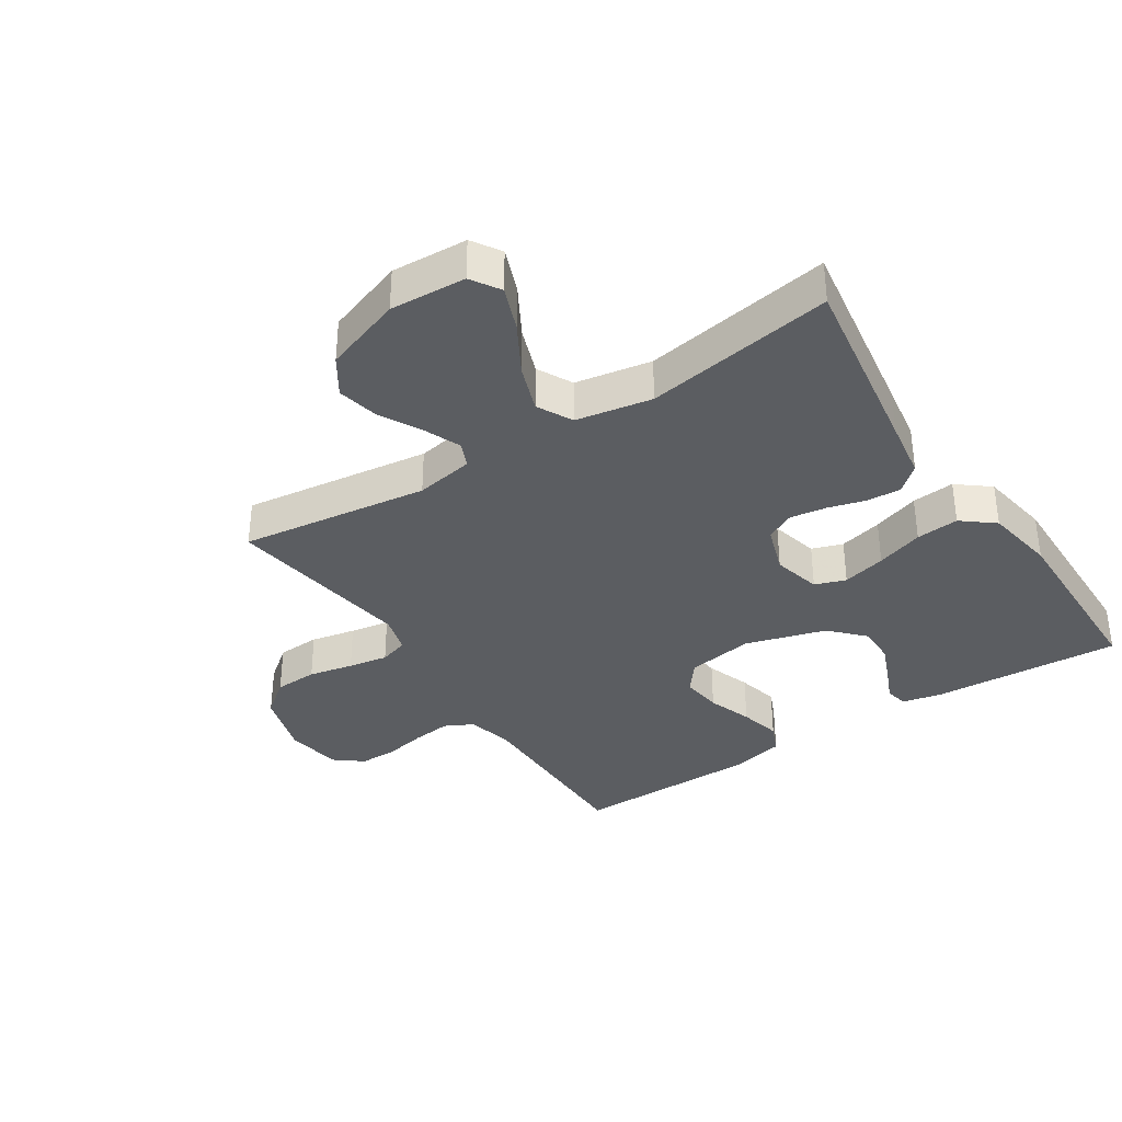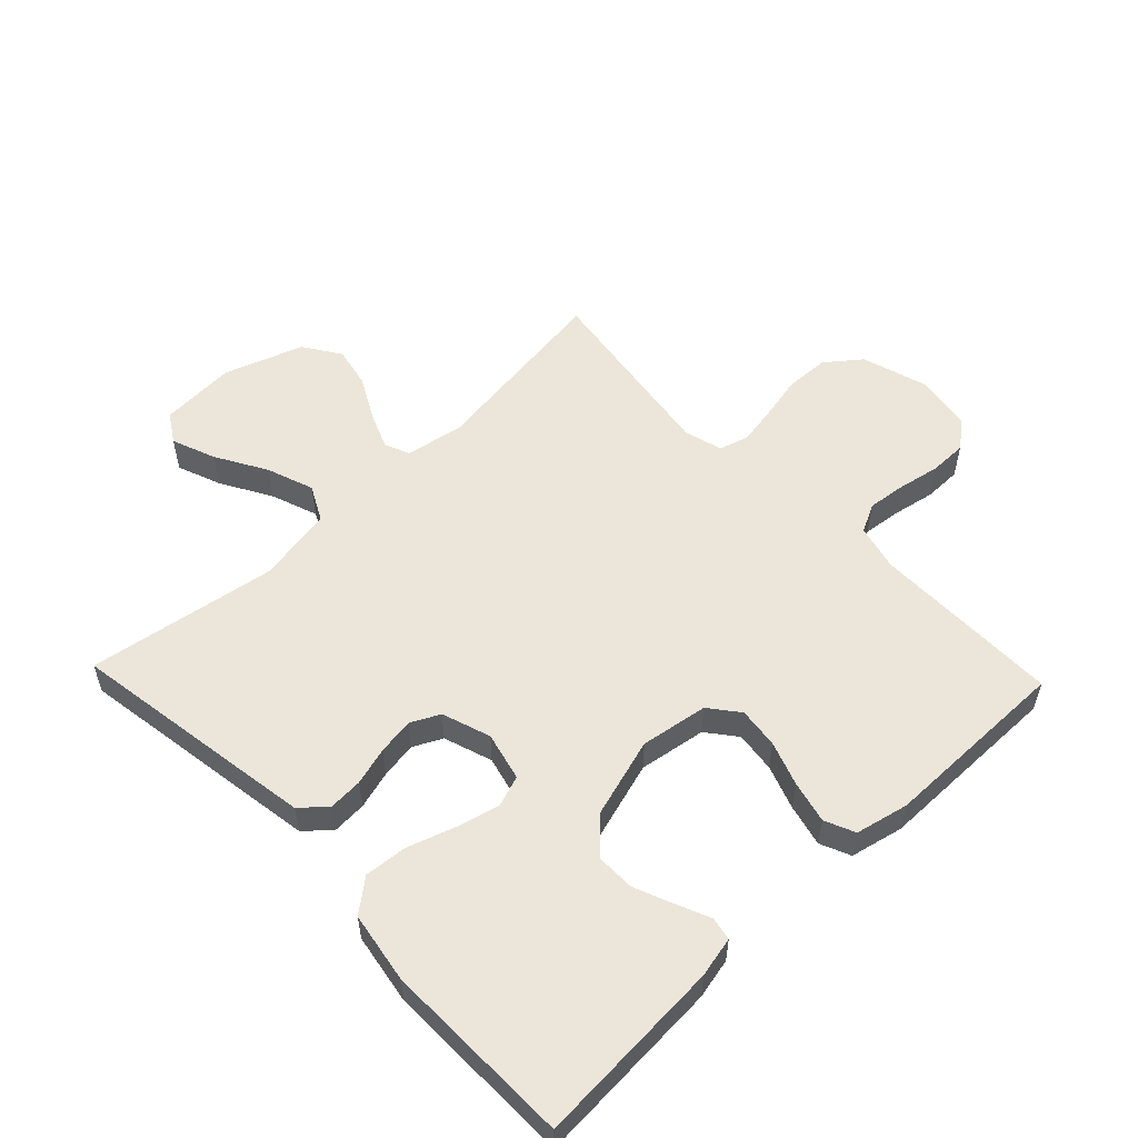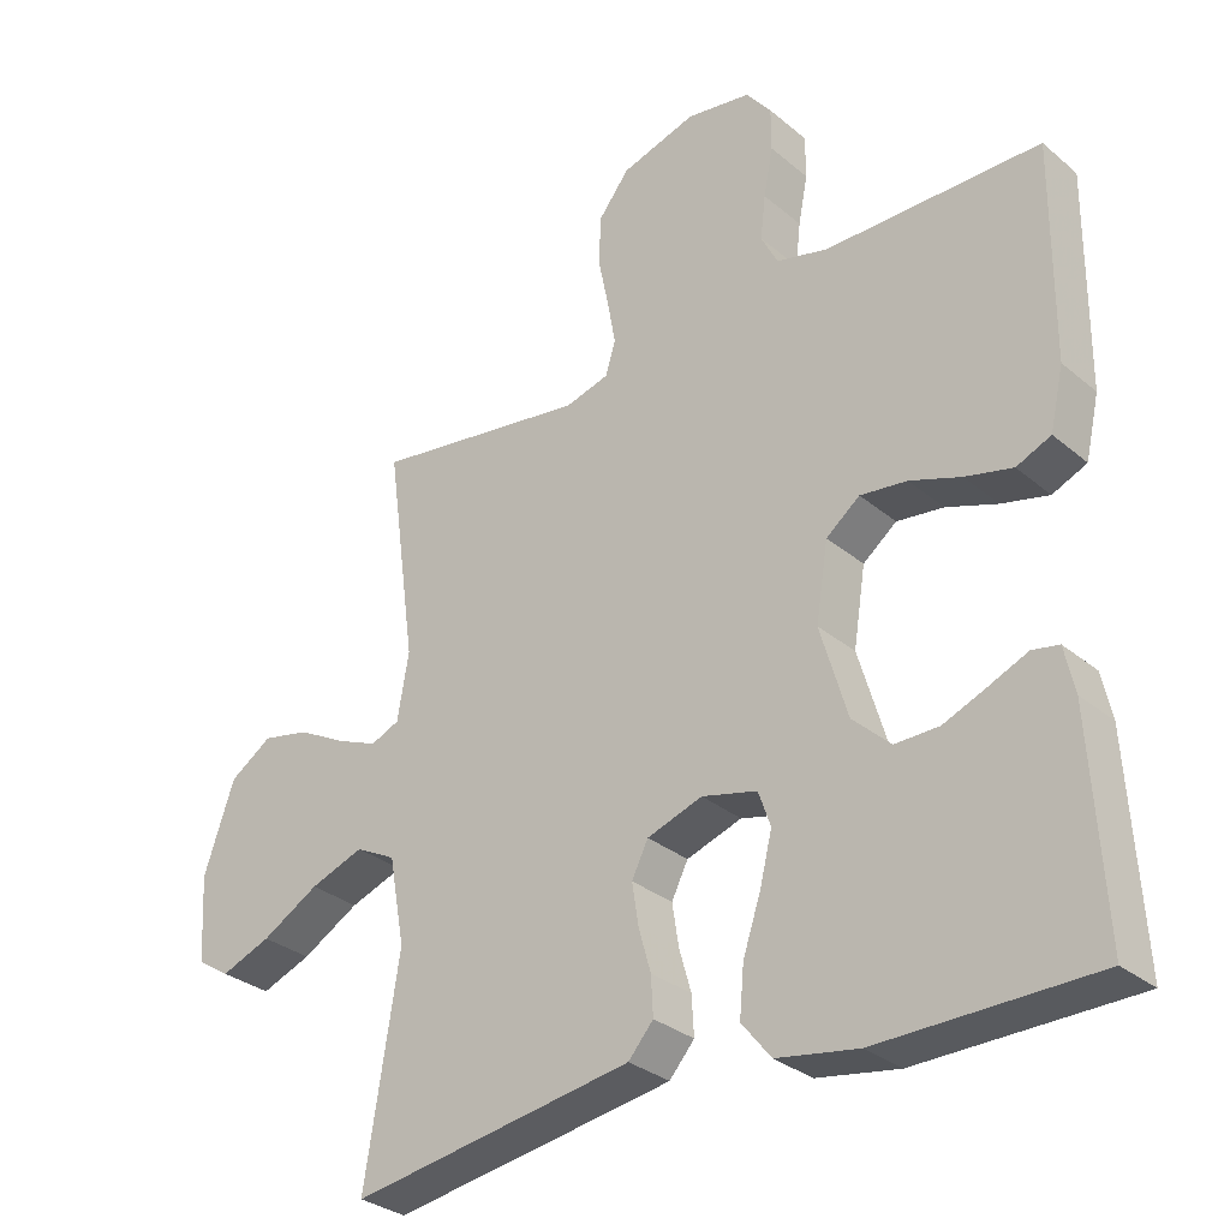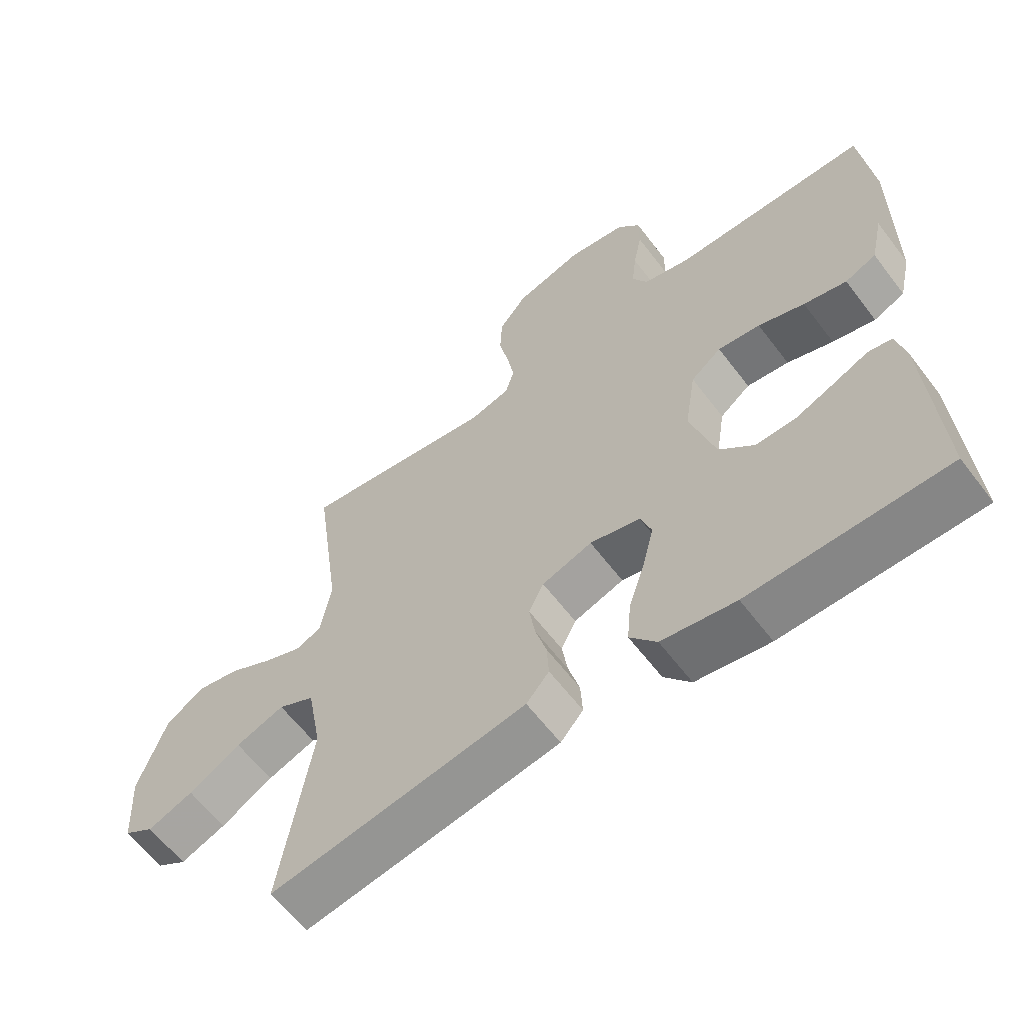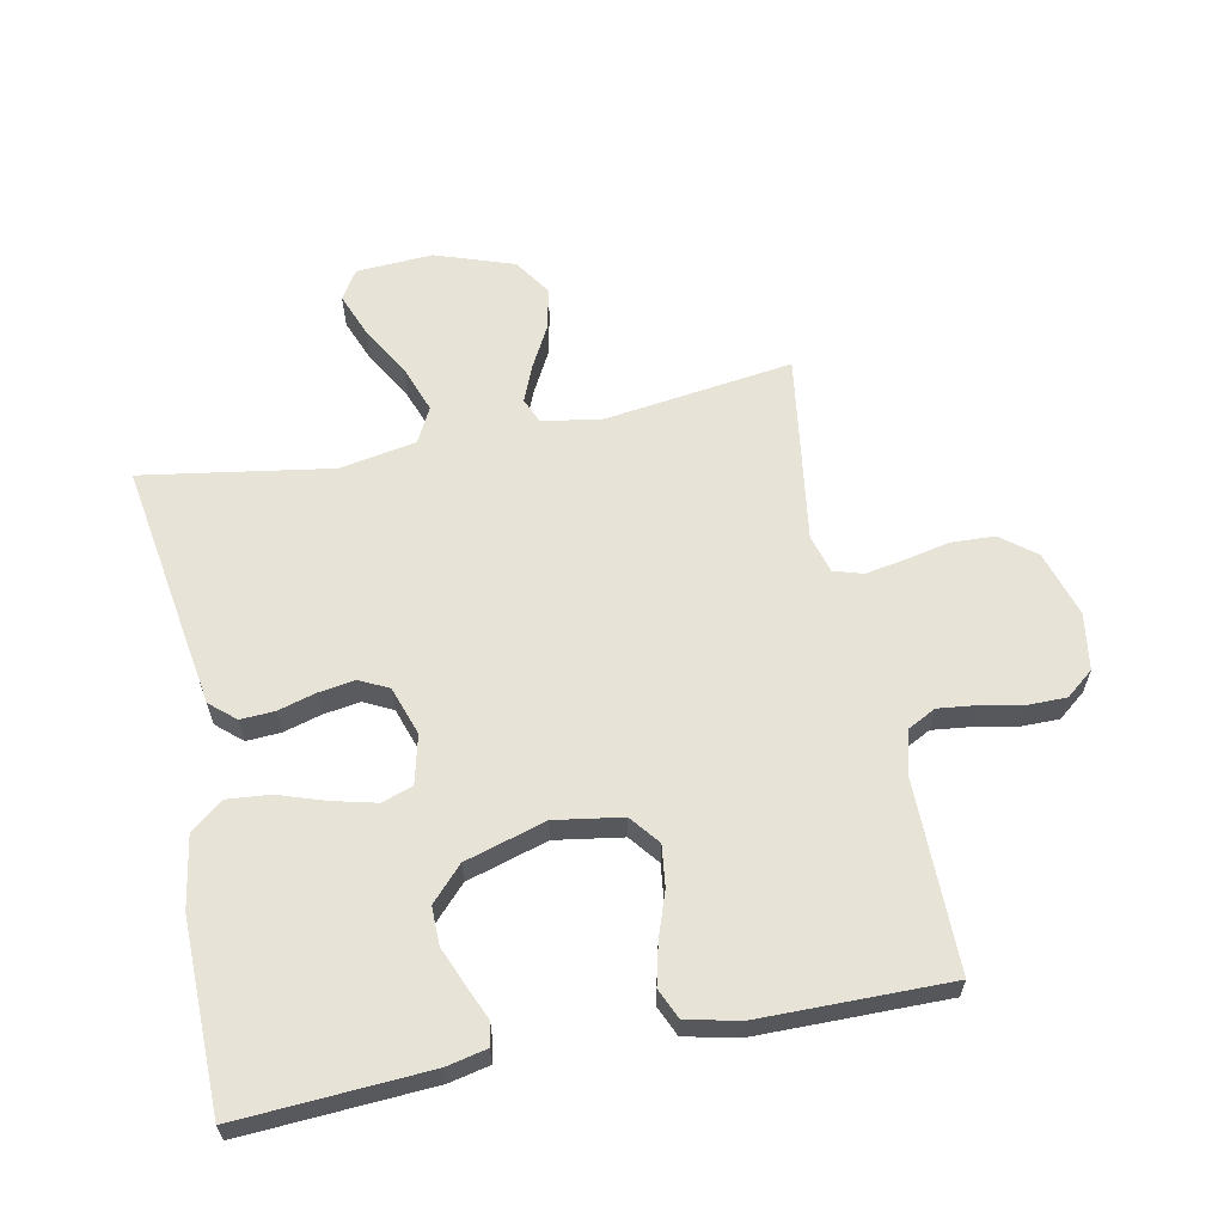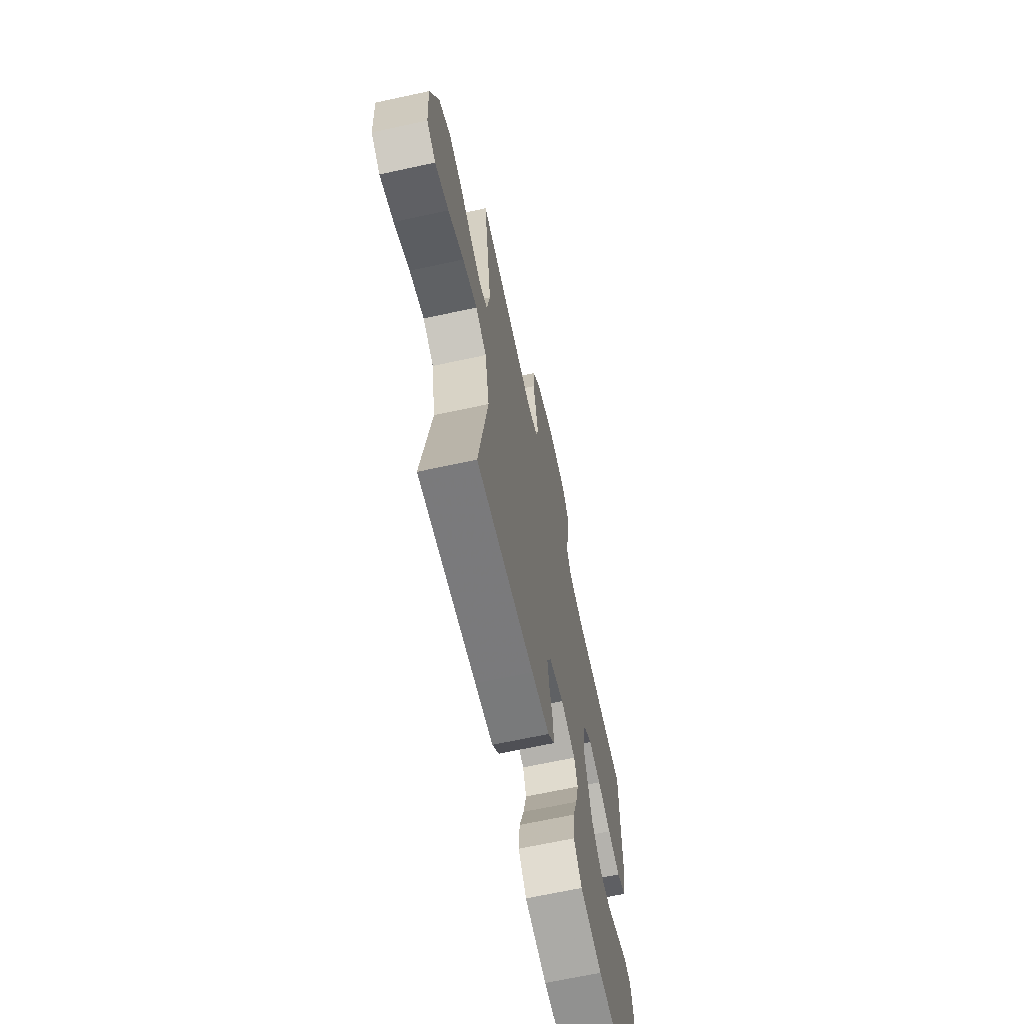
<metadata>
{"format":"obj","ext":"obj","renderer":"f3d","projection":"perspective","resolution":1024,"background":"white","views":[{"elev":-35.6,"azim":123.2,"up":"+Y"},{"elev":55.1,"azim":-133.7,"up":"+Y"},{"elev":-30.7,"azim":-139.9,"up":"+Z"},{"elev":-61.5,"azim":-142.9,"up":"+Z"},{"elev":61.7,"azim":-101.4,"up":"+Y"},{"elev":-66.7,"azim":102.3,"up":"+Z"}]}
</metadata>
<code>
v -0.5 0.07 -0.5
v -0.482 0.07 -0.2
v -0.468 0.07 -0.136
v -0.431 0.07 -0.129
v -0.378 0.07 -0.152
v -0.317 0.07 -0.177
v -0.256 0.07 -0.178
v -0.203 0.07 -0.128
v -0.165 0.07 0
v -0.182 0.07 0.107
v -0.229 0.07 0.144
v -0.294 0.07 0.136
v -0.365 0.07 0.111
v -0.431 0.07 0.095
v -0.479 0.07 0.116
v -0.498 0.07 0.2
v -0.5 0.07 0.5
v -0.2 0.07 0.5
v -0.128 0.07 0.518
v -0.105 0.07 0.563
v -0.112 0.07 0.624
v -0.125 0.07 0.691
v -0.125 0.07 0.751
v -0.09 0.07 0.795
v 0 0.07 0.809
v 0.105 0.07 0.777
v 0.148 0.07 0.722
v 0.151 0.07 0.653
v 0.136 0.07 0.582
v 0.125 0.07 0.519
v 0.139 0.07 0.473
v 0.2 0.07 0.456
v 0.5 0.07 0.5
v 0.459 0.07 0.2
v 0.475 0.07 0.107
v 0.515 0.07 0.09
v 0.573 0.07 0.114
v 0.64 0.07 0.15
v 0.706 0.07 0.164
v 0.765 0.07 0.125
v 0.808 0.07 0
v 0.801 0.07 -0.121
v 0.755 0.07 -0.15
v 0.685 0.07 -0.123
v 0.605 0.07 -0.077
v 0.53 0.07 -0.05
v 0.474 0.07 -0.079
v 0.452 0.07 -0.2
v 0.5 0.07 -0.5
v 0.2 0.07 -0.453
v 0.106 0.07 -0.438
v 0.071 0.07 -0.398
v 0.074 0.07 -0.344
v 0.091 0.07 -0.284
v 0.1 0.07 -0.226
v 0.077 0.07 -0.18
v 0 0.07 -0.154
v -0.077 0.07 -0.173
v -0.094 0.07 -0.222
v -0.077 0.07 -0.291
v -0.052 0.07 -0.366
v -0.046 0.07 -0.434
v -0.087 0.07 -0.485
v -0.2 0.07 -0.504
v -0.5 0 -0.5
v -0.482 0 -0.2
v -0.468 0 -0.136
v -0.431 0 -0.129
v -0.378 0 -0.152
v -0.317 0 -0.177
v -0.256 0 -0.178
v -0.203 0 -0.128
v -0.165 0 0
v -0.182 0 0.107
v -0.229 0 0.144
v -0.294 0 0.136
v -0.365 0 0.111
v -0.431 0 0.095
v -0.479 0 0.116
v -0.498 0 0.2
v -0.5 0 0.5
v -0.2 0 0.5
v -0.128 0 0.518
v -0.105 0 0.563
v -0.112 0 0.624
v -0.125 0 0.691
v -0.125 0 0.751
v -0.09 0 0.795
v 0 0 0.809
v 0.105 0 0.777
v 0.148 0 0.722
v 0.151 0 0.653
v 0.136 0 0.582
v 0.125 0 0.519
v 0.139 0 0.473
v 0.2 0 0.456
v 0.5 0 0.5
v 0.459 0 0.2
v 0.475 0 0.107
v 0.515 0 0.09
v 0.573 0 0.114
v 0.64 0 0.15
v 0.706 0 0.164
v 0.765 0 0.125
v 0.808 0 0
v 0.801 0 -0.121
v 0.755 0 -0.15
v 0.685 0 -0.123
v 0.605 0 -0.077
v 0.53 0 -0.05
v 0.474 0 -0.079
v 0.452 0 -0.2
v 0.5 0 -0.5
v 0.2 0 -0.453
v 0.106 0 -0.438
v 0.071 0 -0.398
v 0.074 0 -0.344
v 0.091 0 -0.284
v 0.1 0 -0.226
v 0.077 0 -0.18
v 0 0 -0.154
v -0.077 0 -0.173
v -0.094 0 -0.222
v -0.077 0 -0.291
v -0.052 0 -0.366
v -0.046 0 -0.434
v -0.087 0 -0.485
v -0.2 0 -0.504
f 60 61 62 63
f 59 60 63 64
f 58 59 64 1
f 51 52 53 54
f 51 54 55
f 48 49 50 51
f 47 48 51 55
f 46 47 55 56
f 42 43 44 45
f 42 45 46
f 41 42 46
f 40 41 46
f 37 38 39 40
f 36 37 40 46
f 35 36 46 56
f 32 33 34
f 31 32 34 35
f 26 27 28 29
f 26 29 30
f 25 26 30
f 24 25 30 31
f 21 22 23 24
f 20 21 24 31
f 15 16 17 18
f 15 18 19
f 12 13 14 15
f 11 12 15 19
f 10 11 19 20
f 2 3 4 5
f 2 5 6
f 58 1 2
f 57 58 2
f 31 35 56 57
f 9 10 20 31
f 8 9 31 57
f 7 8 57
f 2 6 7
f 2 7 57
f 127 126 125 124
f 128 127 124 123
f 65 128 123 122
f 118 117 116 115
f 119 118 115
f 115 114 113 112
f 119 115 112 111
f 120 119 111 110
f 109 108 107 106
f 110 109 106
f 110 106 105
f 110 105 104
f 104 103 102 101
f 110 104 101 100
f 120 110 100 99
f 98 97 96
f 99 98 96 95
f 93 92 91 90
f 94 93 90
f 94 90 89
f 95 94 89 88
f 88 87 86 85
f 95 88 85 84
f 82 81 80 79
f 83 82 79
f 79 78 77 76
f 83 79 76 75
f 84 83 75 74
f 69 68 67 66
f 70 69 66
f 66 65 122
f 66 122 121
f 121 120 99 95
f 95 84 74 73
f 121 95 73 72
f 121 72 71
f 71 70 66
f 121 71 66
f 1 65 66 2
f 2 66 67 3
f 3 67 68 4
f 4 68 69 5
f 5 69 70 6
f 6 70 71 7
f 7 71 72 8
f 8 72 73 9
f 9 73 74 10
f 10 74 75 11
f 11 75 76 12
f 12 76 77 13
f 13 77 78 14
f 14 78 79 15
f 15 79 80 16
f 16 80 81 17
f 17 81 82 18
f 18 82 83 19
f 19 83 84 20
f 20 84 85 21
f 21 85 86 22
f 22 86 87 23
f 23 87 88 24
f 24 88 89 25
f 25 89 90 26
f 26 90 91 27
f 27 91 92 28
f 28 92 93 29
f 29 93 94 30
f 30 94 95 31
f 31 95 96 32
f 32 96 97 33
f 33 97 98 34
f 34 98 99 35
f 35 99 100 36
f 36 100 101 37
f 37 101 102 38
f 38 102 103 39
f 39 103 104 40
f 40 104 105 41
f 41 105 106 42
f 42 106 107 43
f 43 107 108 44
f 44 108 109 45
f 45 109 110 46
f 46 110 111 47
f 47 111 112 48
f 48 112 113 49
f 49 113 114 50
f 50 114 115 51
f 51 115 116 52
f 52 116 117 53
f 53 117 118 54
f 54 118 119 55
f 55 119 120 56
f 56 120 121 57
f 57 121 122 58
f 58 122 123 59
f 59 123 124 60
f 60 124 125 61
f 61 125 126 62
f 62 126 127 63
f 63 127 128 64
f 64 128 65 1

</code>
